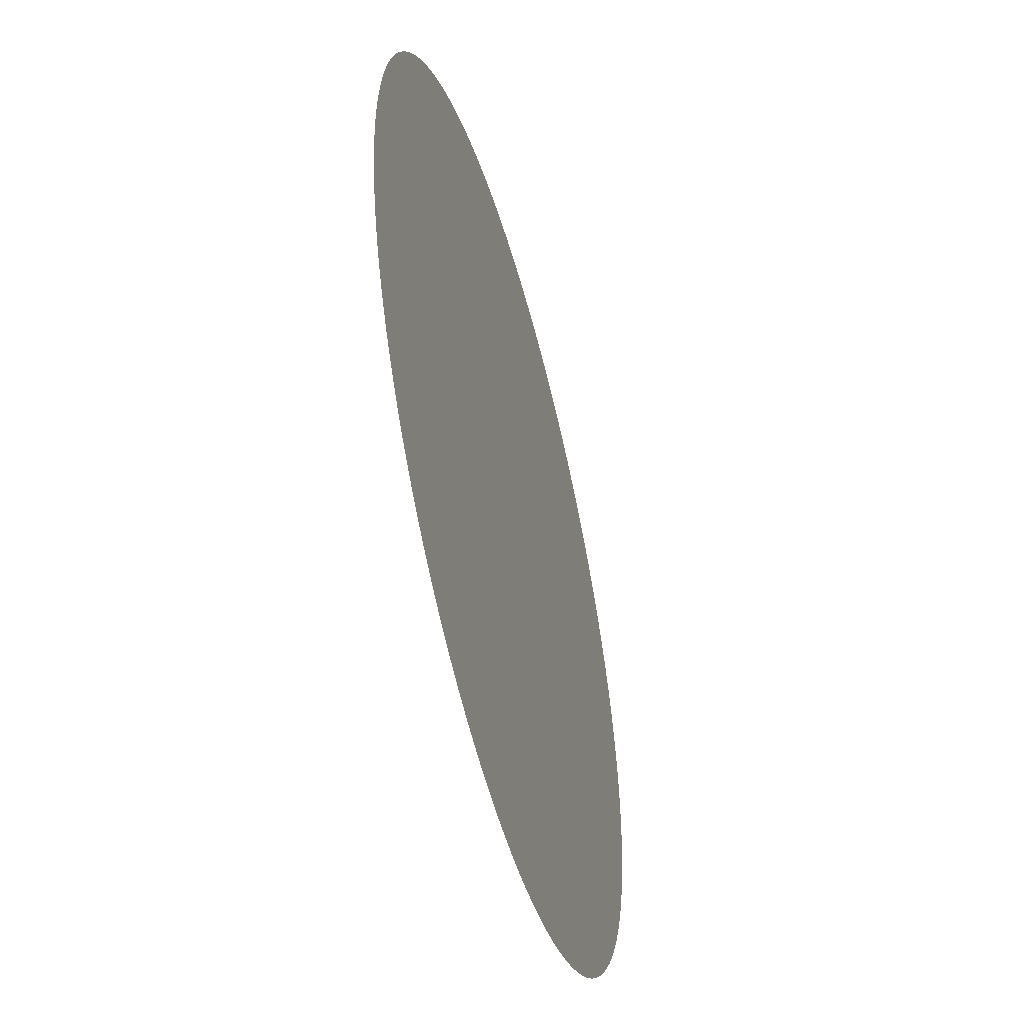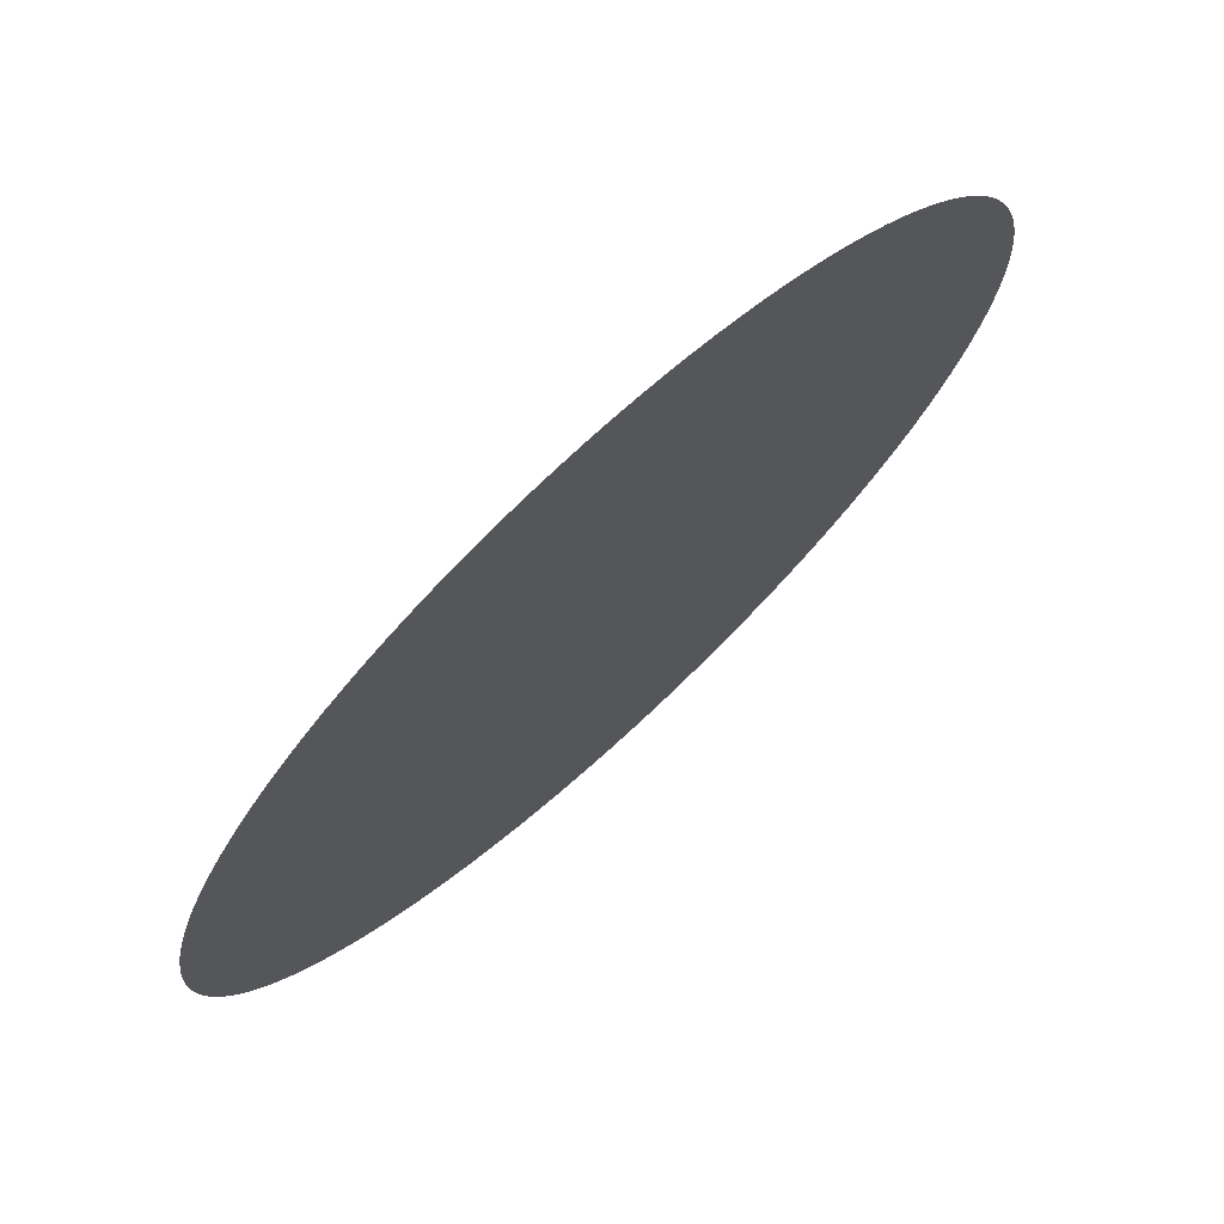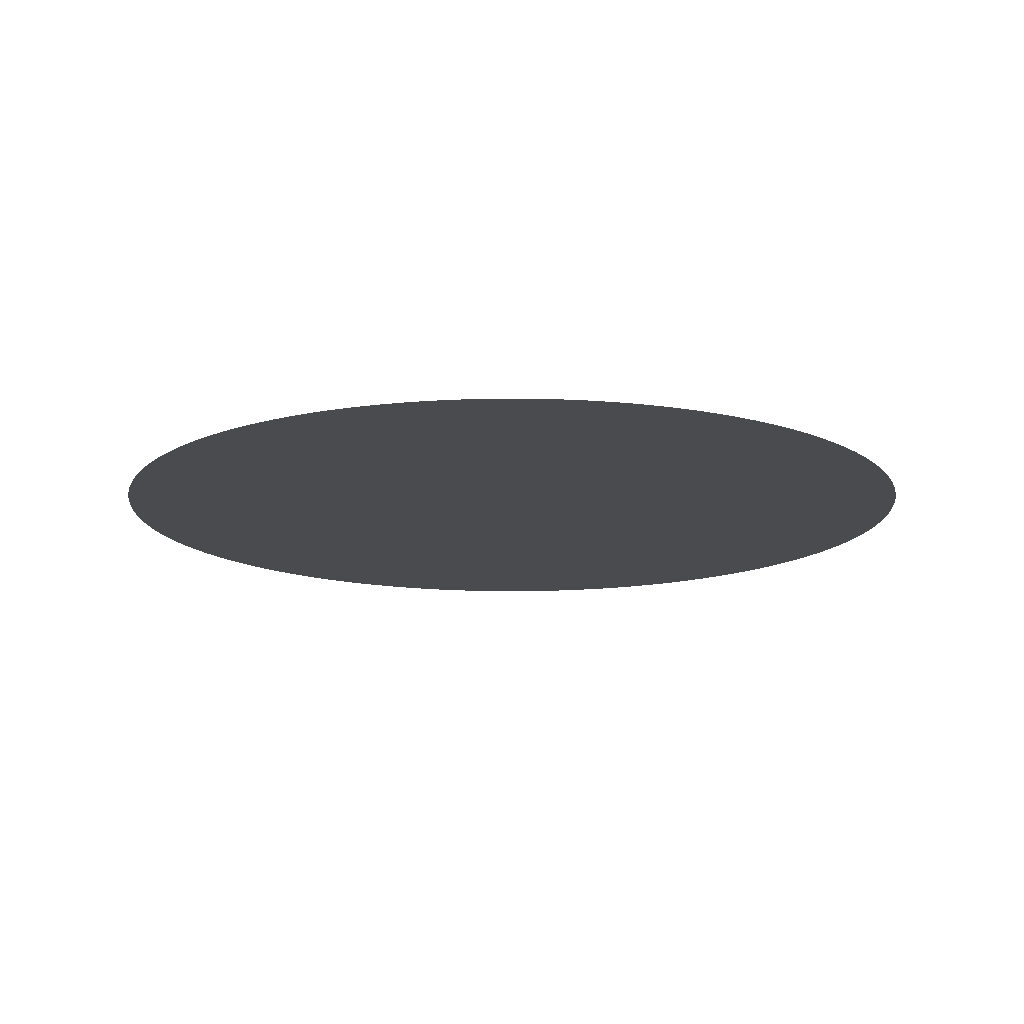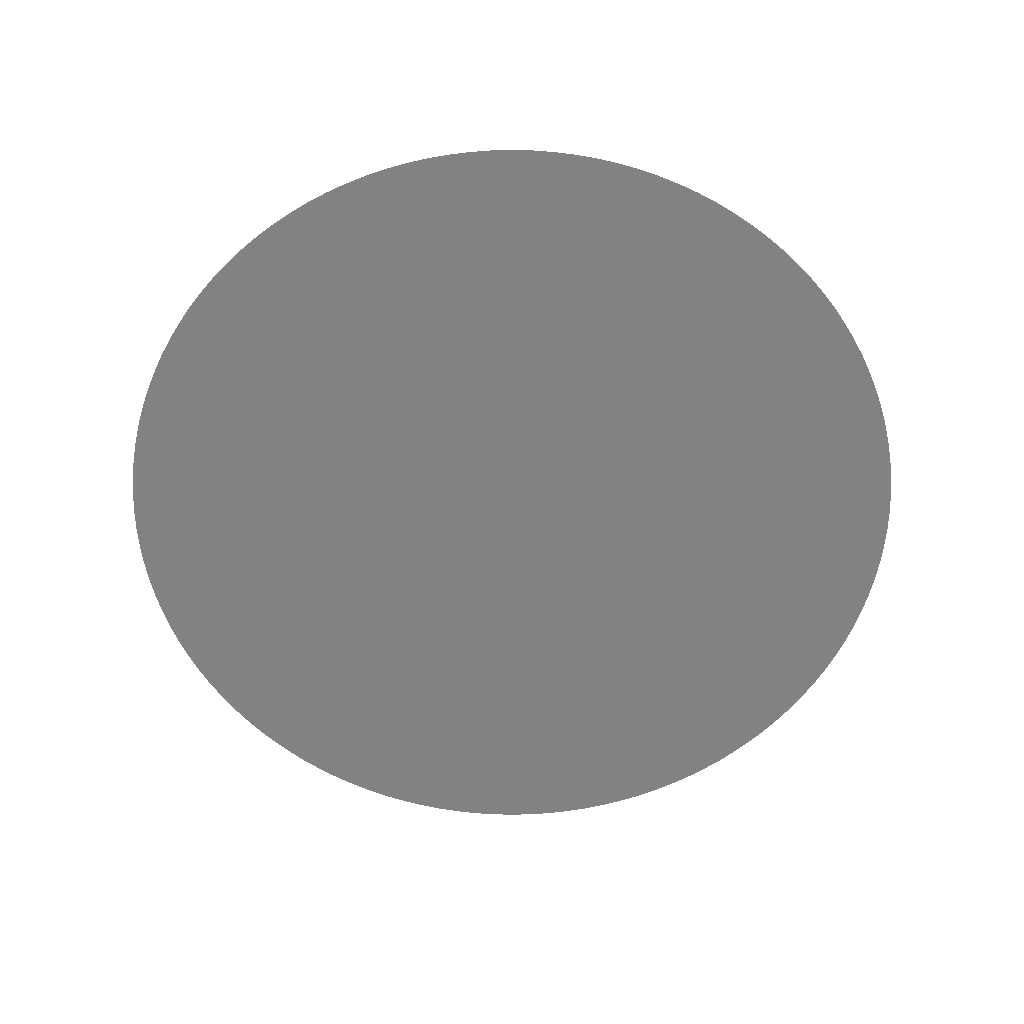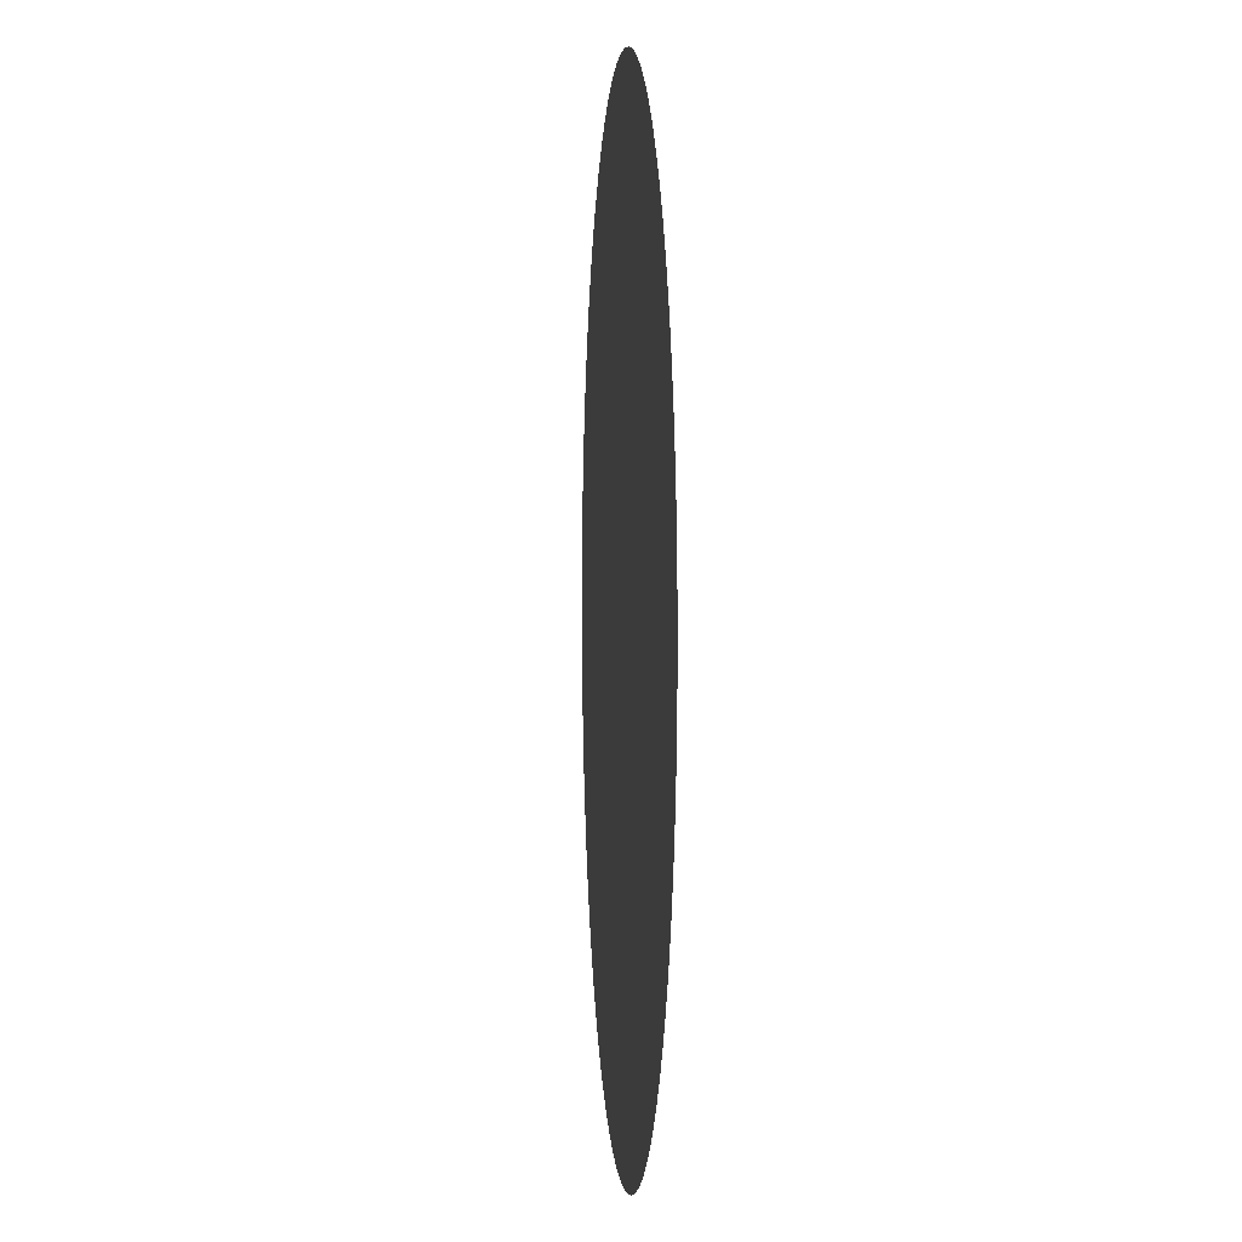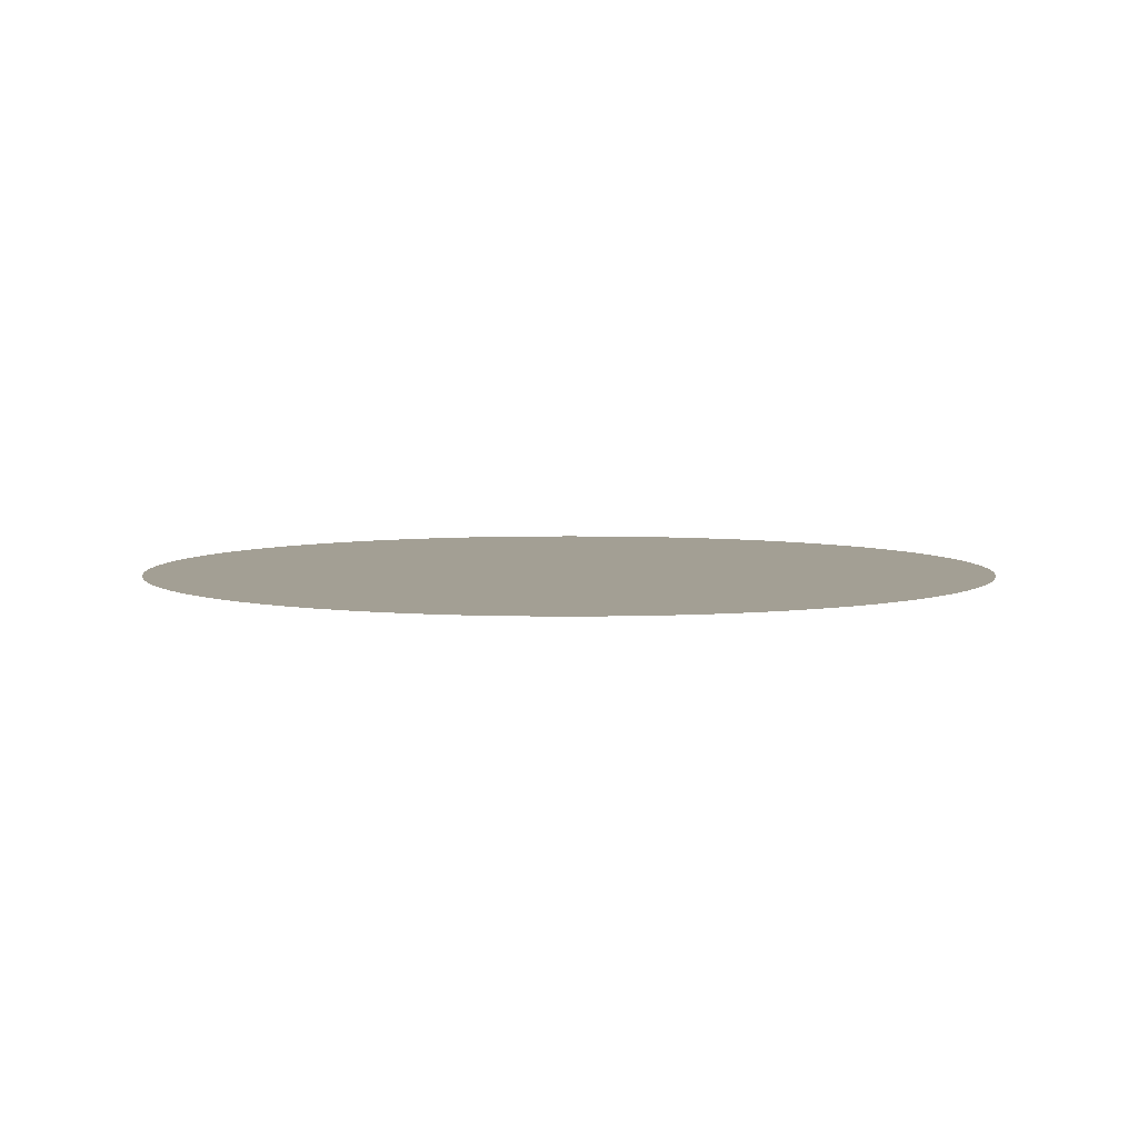
<metadata>
{"format":"obj","ext":"obj","renderer":"f3d","projection":"perspective","resolution":1024,"background":"white","views":[{"elev":-50.8,"azim":-74.9,"up":"+Y"},{"elev":73.4,"azim":-42.5,"up":"+Y"},{"elev":-14.3,"azim":113.2,"up":"+Z"},{"elev":-60.8,"azim":-108.0,"up":"+Z"},{"elev":1.8,"azim":-94.7,"up":"+Y"},{"elev":5.3,"azim":72.4,"up":"+Z"}]}
</metadata>
<code>
o Cylinder
v -0.5 0 0
v -0.4993 0.02617 0
v -0.4973 0.05226 0
v -0.4938 0.07822 0
v -0.4891 0.104 0
v -0.483 0.1294 0
v -0.4755 0.1545 0
v -0.4668 0.1792 0
v -0.4568 0.2034 0
v -0.4455 0.227 0
v -0.433 0.25 0
v -0.4193 0.2723 0
v -0.4045 0.2939 0
v -0.3886 0.3147 0
v -0.3716 0.3346 0
v -0.3536 0.3536 0
v -0.3346 0.3716 0
v -0.3147 0.3886 0
v -0.2939 0.4045 0
v -0.2723 0.4193 0
v -0.25 0.433 0
v -0.227 0.4455 0
v -0.2034 0.4568 0
v -0.1792 0.4668 0
v -0.1545 0.4755 0
v -0.1294 0.483 0
v -0.104 0.4891 0
v -0.07822 0.4938 0
v -0.05226 0.4973 0
v -0.02617 0.4993 0
v 0 0.5 0
v 0.02617 0.4993 0
v 0.05226 0.4973 0
v 0.07822 0.4938 0
v 0.104 0.4891 0
v 0.1294 0.483 0
v 0.1545 0.4755 0
v 0.1792 0.4668 0
v 0.2034 0.4568 0
v 0.227 0.4455 0
v 0.25 0.433 0
v 0.2723 0.4193 0
v 0.2939 0.4045 0
v 0.3147 0.3886 0
v 0.3346 0.3716 0
v 0.3536 0.3536 0
v 0.3716 0.3346 0
v 0.3886 0.3147 0
v 0.4045 0.2939 0
v 0.4193 0.2723 0
v 0.433 0.25 0
v 0.4455 0.227 0
v 0.4568 0.2034 0
v 0.4668 0.1792 0
v 0.4755 0.1545 0
v 0.483 0.1294 0
v 0.4891 0.104 0
v 0.4938 0.07822 0
v 0.4973 0.05226 0
v 0.4993 0.02617 0
v 0.5 -0 0
v 0.4993 -0.02617 0
v 0.4973 -0.05226 0
v 0.4938 -0.07822 0
v 0.4891 -0.104 0
v 0.483 -0.1294 0
v 0.4755 -0.1545 0
v 0.4668 -0.1792 0
v 0.4568 -0.2034 0
v 0.4455 -0.227 0
v 0.433 -0.25 0
v 0.4193 -0.2723 0
v 0.4045 -0.2939 0
v 0.3886 -0.3147 0
v 0.3716 -0.3346 0
v 0.3536 -0.3536 0
v 0.3346 -0.3716 0
v 0.3147 -0.3886 0
v 0.2939 -0.4045 0
v 0.2723 -0.4193 0
v 0.25 -0.433 0
v 0.227 -0.4455 0
v 0.2034 -0.4568 0
v 0.1792 -0.4668 0
v 0.1545 -0.4755 0
v 0.1294 -0.483 0
v 0.104 -0.4891 0
v 0.07822 -0.4938 0
v 0.05226 -0.4973 0
v 0.02617 -0.4993 0
v -0 -0.5 0
v -0.02617 -0.4993 0
v -0.05226 -0.4973 0
v -0.07822 -0.4938 0
v -0.104 -0.4891 0
v -0.1294 -0.483 0
v -0.1545 -0.4755 0
v -0.1792 -0.4668 0
v -0.2034 -0.4568 0
v -0.227 -0.4455 0
v -0.25 -0.433 0
v -0.2723 -0.4193 0
v -0.2939 -0.4045 0
v -0.3147 -0.3886 0
v -0.3346 -0.3716 0
v -0.3536 -0.3536 0
v -0.3716 -0.3346 0
v -0.3886 -0.3147 0
v -0.4045 -0.2939 0
v -0.4193 -0.2723 0
v -0.433 -0.25 0
v -0.4455 -0.227 0
v -0.4568 -0.2034 0
v -0.4668 -0.1792 0
v -0.4755 -0.1545 0
v -0.483 -0.1294 0
v -0.4891 -0.104 0
v -0.4938 -0.07822 0
v -0.4973 -0.05226 0
v -0.4993 -0.02617 0
f 113 17 49
f 1 2 5
f 2 3 5
f 3 4 5
f 5 6 9
f 6 7 9
f 7 8 9
f 9 10 11
f 11 12 13
f 13 14 17
f 14 15 17
f 15 16 17
f 17 18 19
f 19 20 21
f 21 22 23
f 23 24 21
f 24 25 21
f 25 26 29
f 26 27 29
f 27 28 29
f 29 30 31
f 31 32 29
f 32 33 29
f 33 34 35
f 35 36 37
f 37 38 39
f 39 40 37
f 40 41 37
f 41 42 43
f 43 44 45
f 45 46 49
f 46 47 49
f 47 48 49
f 49 50 51
f 51 52 49
f 52 53 49
f 53 54 55
f 55 56 57
f 57 58 59
f 59 60 57
f 60 61 57
f 61 62 65
f 62 63 65
f 63 64 65
f 65 66 67
f 67 68 65
f 68 69 65
f 69 70 71
f 71 72 73
f 73 74 77
f 74 75 77
f 75 76 77
f 77 78 81
f 78 79 81
f 79 80 81
f 81 82 83
f 83 84 85
f 85 86 87
f 87 88 85
f 88 89 85
f 89 90 93
f 90 91 93
f 91 92 93
f 93 94 95
f 95 96 97
f 97 98 101
f 98 99 101
f 99 100 101
f 101 102 103
f 103 104 105
f 105 106 109
f 106 107 109
f 107 108 109
f 109 110 113
f 110 111 113
f 111 112 113
f 113 114 115
f 115 116 113
f 116 117 113
f 117 118 119
f 119 120 117
f 120 1 117
f 9 11 17
f 11 13 17
f 17 19 25
f 19 21 25
f 33 35 41
f 35 37 41
f 41 43 49
f 43 45 49
f 53 55 49
f 55 57 49
f 69 71 65
f 71 73 65
f 81 83 89
f 83 85 89
f 93 95 89
f 95 97 89
f 101 103 97
f 103 105 97
f 1 5 9
f 25 29 33
f 57 61 65
f 73 77 65
f 77 81 65
f 105 109 97
f 109 113 97
f 113 117 17
f 117 1 17
f 1 9 17
f 17 25 33
f 33 41 17
f 41 49 17
f 49 57 65
f 81 89 97
f 49 65 81
f 81 97 49
f 97 113 49

</code>
